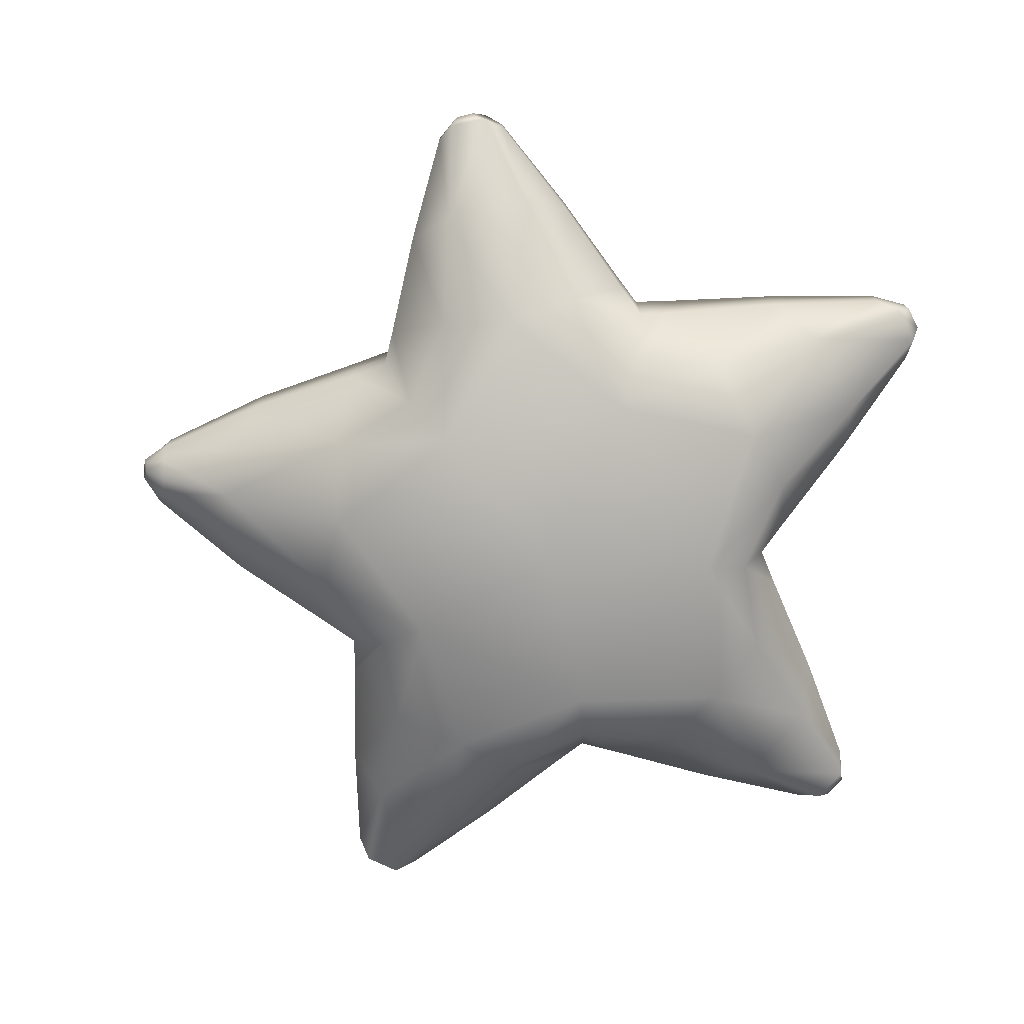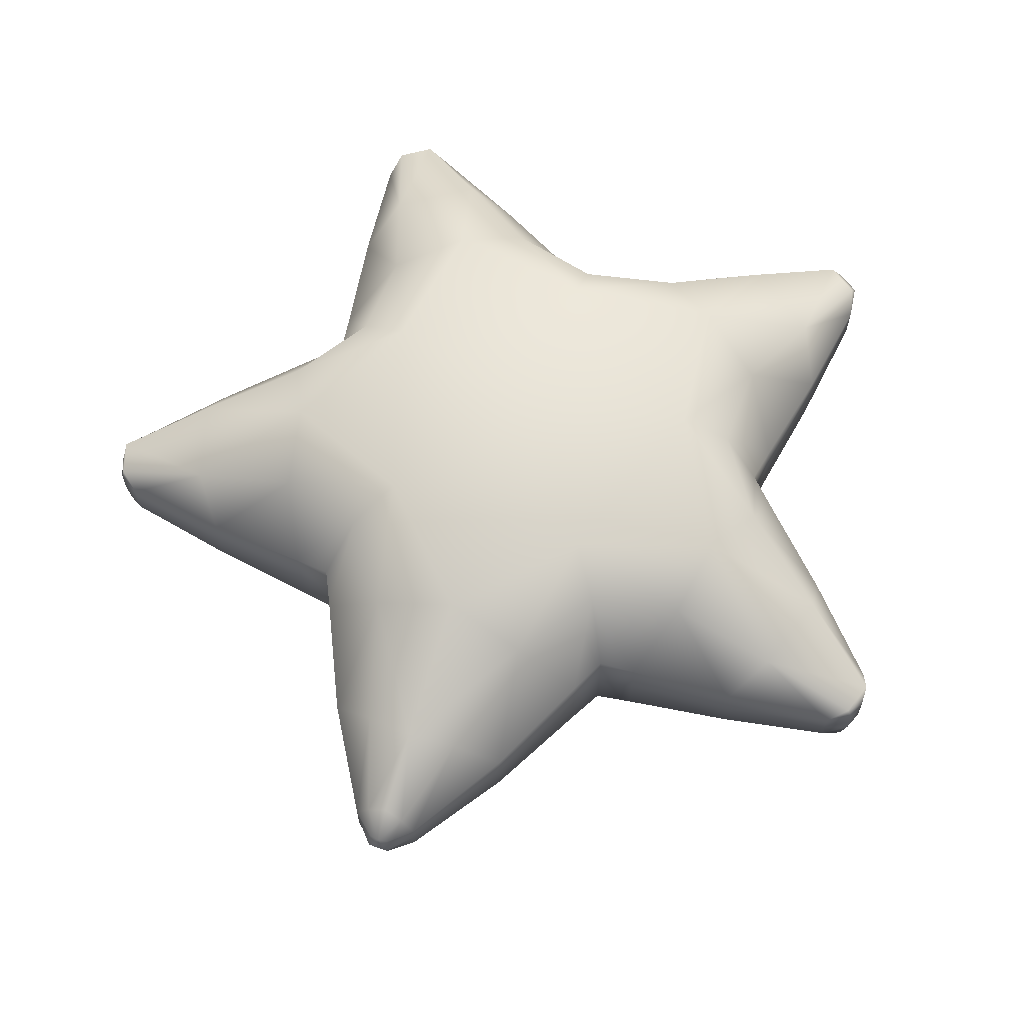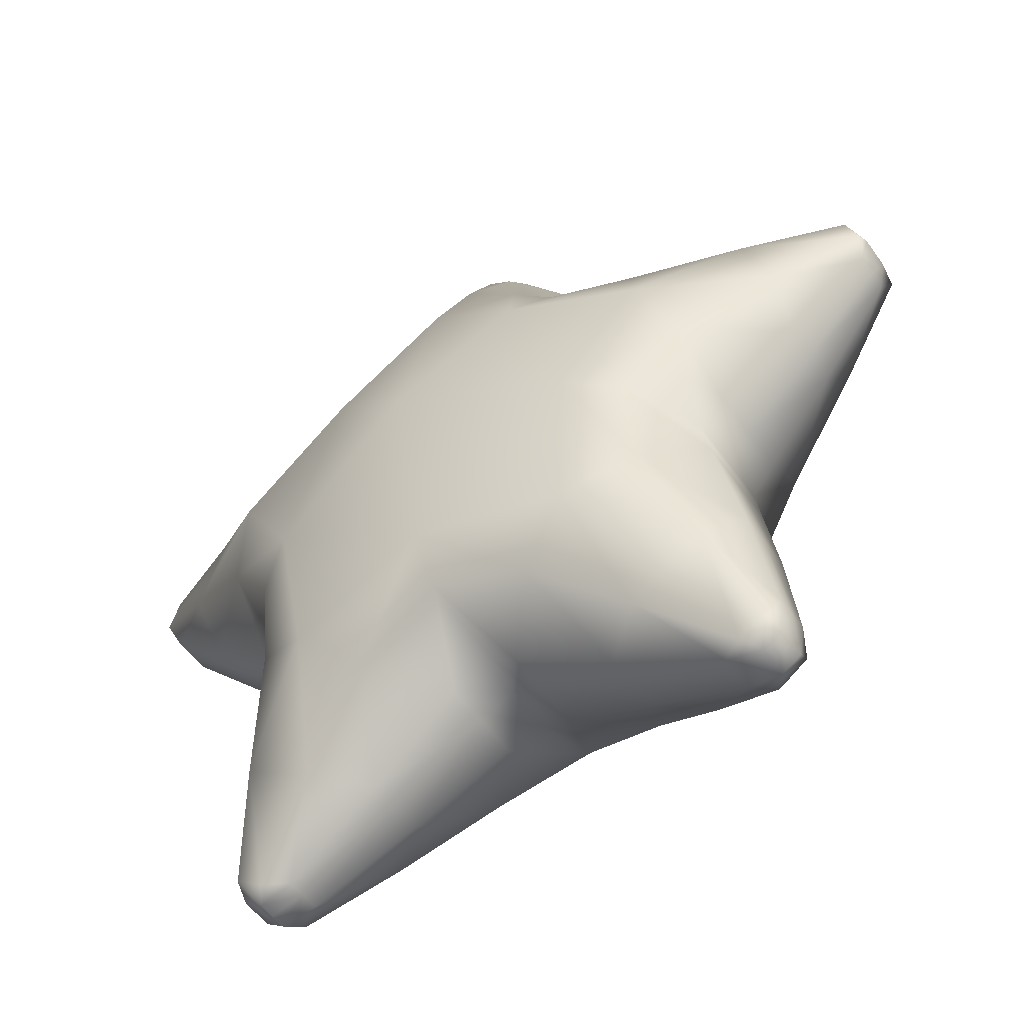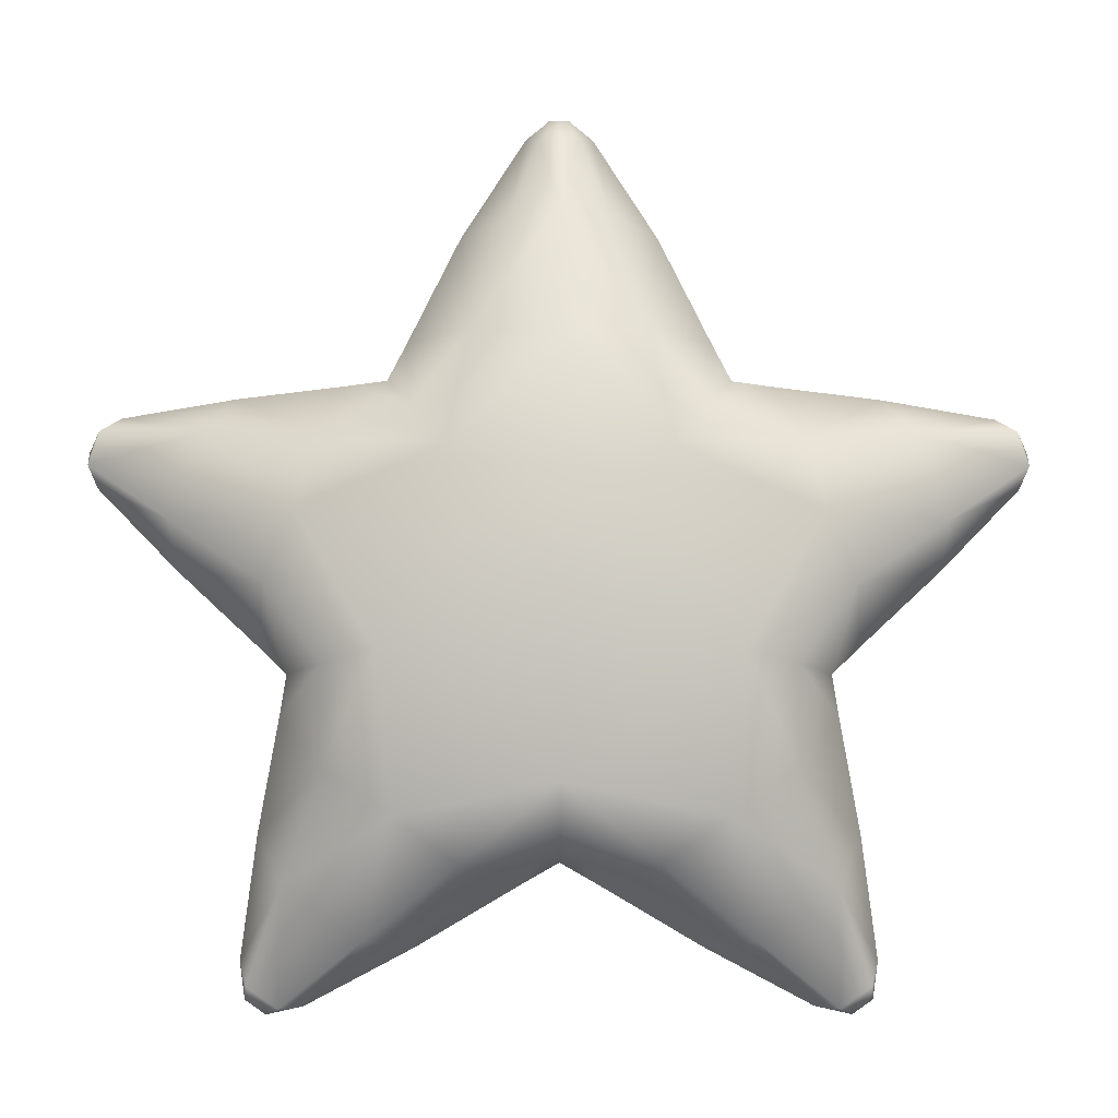
<metadata>
{"format":"obj","ext":"obj","renderer":"f3d","projection":"perspective","resolution":1024,"background":"white","views":[{"elev":-76.4,"azim":-97.0,"up":"+Z"},{"elev":64.1,"azim":-160.2,"up":"+Z"},{"elev":-53.6,"azim":-145.4,"up":"+Y"},{"elev":-6.1,"azim":179.5,"up":"+Y"}]}
</metadata>
<code>
g ENV_SY02_Star_Green_MO
v -1.433 -2.247 3.552e-05
v -1.247 -2.206 3.552e-05
v -1.433 -2.247 -0.08762
v -1.536 -2.175 3.552e-05
v -1.247 -2.206 -0.09863
v -0.6966 -1.915 3.552e-05
v -1.536 -2.175 -0.08776
v -1.561 -1.987 3.552e-05
v -1.561 -1.987 -0.09884
v -1.476 -1.378 3.552e-05
v -1.522 -2.107 -0.1801
v -1.476 -1.378 -0.1662
v -1.367 -0.7968 3.552e-05
v -1.365 -2.216 -0.1798
v -1.336 -1.614 -0.3925
v -0.6966 -1.915 -0.166
v -0.1805 -1.611 3.552e-05
v -0.9466 -1.882 -0.3924
v -1.367 -0.7968 -0.2359
v -1.333 -0.5947 3.552e-05
v -0.1805 -1.611 -0.2359
v -3.552e-05 -1.509 3.552e-05
v -1.135 -1.07 -0.5959
v -0.4866 -1.519 -0.5958
v -0.7863 -1.289 -0.7424
v -0.8756 -0.5079 -0.8407
v -3.552e-05 -1.134 -0.8404
v -1.133 -0.5683 -0.6674
v -1.333 -0.5947 -0.2596
v -3.552e-05 -1.363 -0.6672
v -3.552e-05 -1.509 -0.2596
v 0.1805 -1.611 -0.2359
v 0.1805 -1.611 3.552e-05
v -1.474 -0.4597 -0.2361
v -1.474 -0.4597 3.552e-05
v -1.425 -0.175 -0.5942
v -1.887 -0.07789 -0.1673
v -1.887 -0.07789 3.552e-05
v 0.4866 -1.519 -0.5958
v 0.6966 -1.915 -0.166
v 0.6966 -1.915 3.552e-05
v -2.297 0.3401 -0.1006
v -2.297 0.3401 3.552e-05
v -1.901 0.1495 -0.392
v 1.247 -2.206 -0.09863
v 1.247 -2.206 3.552e-05
v 0.9466 -1.882 -0.3924
v -2.343 0.5181 -0.08819
v -2.343 0.5181 3.552e-05
v -2.305 0.6124 3.552e-05
v 1.433 -2.247 -0.08762
v 1.433 -2.247 3.552e-05
v 1.536 -2.175 3.552e-05
v -2.335 0.4455 -0.1808
v -2.305 0.6124 -0.0889
v -2.178 0.6924 3.552e-05
v -2.276 0.6217 -0.1811
v -2.178 0.6924 -0.1008
v -1.602 0.7795 3.552e-05
v -1.759 0.5783 -0.392
v -1.602 0.7795 -0.1674
v -1.045 0.8355 3.552e-05
v -1.261 0.1468 -0.7396
v -1.19 0.5347 -0.5944
v -1.045 0.8355 -0.2361
v -0.8517 0.8579 3.552e-05
v -0.5549 0.456 -0.8435
v -0.7208 0.6725 -0.6692
v -0.8517 0.8579 -0.2596
v -0.7578 1.046 -0.2356
v -0.7578 1.046 3.552e-05
v -0.4239 1.071 -0.6004
v -0.495 1.593 -0.165
v -0.495 1.593 3.552e-05
v -3.552e-05 -0.202 -1.048
v 0.8756 -0.5079 -0.8407
v -0.1699 2.118 -0.09655
v -0.1699 2.118 3.552e-05
v -3.552e-05 1.001 -0.7506
v -3.552e-05 1.696 -0.4401
v -0.254 1.662 -0.3934
v -0.05294 2.218 -0.08469
v -0.05294 2.246 3.552e-05
v -3.552e-05 2.22 -0.0794
v -3.552e-05 2.247 3.552e-05
v 0.05294 2.246 3.552e-05
v -0.1006 2.105 -0.1771
v 0.5549 0.456 -0.8435
v 0.05294 2.218 -0.08469
v 0.1699 2.118 3.552e-05
v -3.552e-05 2.091 -0.2315
v 0.1006 2.105 -0.1771
v 0.1699 2.118 -0.09655
v 0.495 1.593 3.552e-05
v 0.4239 1.071 -0.6004
v 0.254 1.662 -0.3934
v 0.495 1.593 -0.165
v 0.7578 1.046 3.552e-05
v 0.7578 1.046 -0.2356
v 0.8517 0.8579 3.552e-05
v 0.7208 0.6725 -0.6692
v 0.8517 0.8579 -0.2596
v 1.045 0.8355 -0.2361
v 1.045 0.8355 3.552e-05
v 1.19 0.5347 -0.5944
v 1.602 0.7795 -0.1674
v 1.602 0.7795 3.552e-05
v 1.261 0.1468 -0.7396
v 2.178 0.6924 -0.1008
v 2.178 0.6924 3.552e-05
v 1.759 0.5783 -0.392
v 2.305 0.6124 -0.0889
v 2.305 0.6124 3.552e-05
v 2.276 0.6217 -0.1811
v 2.343 0.5181 -0.08819
v 2.343 0.5181 3.552e-05
v 2.297 0.3401 3.552e-05
v 2.335 0.4455 -0.1808
v 2.297 0.3401 -0.1006
v 1.887 -0.07789 3.552e-05
v 1.901 0.1495 -0.392
v 1.887 -0.07789 -0.1673
v 1.474 -0.4597 3.552e-05
v 1.425 -0.175 -0.5942
v 1.474 -0.4597 -0.2361
v 1.333 -0.5947 3.552e-05
v 1.333 -0.5947 -0.2596
v 1.133 -0.5683 -0.6674
v 1.367 -0.7968 -0.2359
v 1.367 -0.7968 3.552e-05
v 1.135 -1.07 -0.5959
v 1.476 -1.378 -0.1662
v 1.476 -1.378 3.552e-05
v 0.7863 -1.289 -0.7424
v 1.336 -1.614 -0.3925
v 1.561 -1.987 -0.09884
v 1.561 -1.987 3.552e-05
v 1.365 -2.216 -0.1798
v 1.522 -2.107 -0.1801
v 1.536 -2.175 -0.08776
v -1.433 -2.247 3.552e-05
v -1.433 -2.247 0.08762
v -1.247 -2.206 3.552e-05
v -1.536 -2.175 3.552e-05
v -1.247 -2.206 0.09863
v -0.6966 -1.915 3.552e-05
v -1.536 -2.175 0.08776
v -1.561 -1.987 3.552e-05
v -1.561 -1.987 0.09884
v -1.476 -1.378 3.552e-05
v -1.522 -2.107 0.1801
v -1.476 -1.378 0.1662
v -1.367 -0.7968 3.552e-05
v -1.365 -2.216 0.1798
v -1.336 -1.614 0.3925
v -0.6966 -1.915 0.166
v -0.1805 -1.611 3.552e-05
v -0.9466 -1.882 0.3924
v -1.367 -0.7968 0.2359
v -1.333 -0.5947 3.552e-05
v -0.1805 -1.611 0.2359
v -3.552e-05 -1.509 3.552e-05
v -1.135 -1.07 0.5959
v -0.4866 -1.519 0.5958
v -0.7863 -1.289 0.7424
v -0.8756 -0.5079 0.8407
v -3.552e-05 -1.134 0.8404
v -1.133 -0.5683 0.6674
v -1.333 -0.5947 0.2596
v -3.552e-05 -1.363 0.6672
v -1.474 -0.4597 0.2361
v -1.474 -0.4597 3.552e-05
v -1.425 -0.175 0.5942
v -1.887 -0.07789 0.1673
v -1.887 -0.07789 3.552e-05
v -2.297 0.3401 0.1006
v -2.297 0.3401 3.552e-05
v -1.901 0.1495 0.392
v -2.343 0.5181 0.08819
v -2.343 0.5181 3.552e-05
v -2.305 0.6124 3.552e-05
v -1.261 0.1468 0.7396
v -2.335 0.4455 0.1808
v -2.305 0.6124 0.0889
v -2.178 0.6924 3.552e-05
v -1.759 0.5783 0.392
v -2.276 0.6217 0.1811
v -2.178 0.6924 0.1008
v -1.602 0.7795 3.552e-05
v -1.602 0.7795 0.1674
v -1.045 0.8355 3.552e-05
v -1.19 0.5347 0.5944
v -1.045 0.8355 0.2361
v -0.8517 0.8579 3.552e-05
v -0.5549 0.456 0.8435
v -0.7208 0.6725 0.6692
v -0.8517 0.8579 0.2596
v -0.7578 1.046 0.2356
v -0.7578 1.046 3.552e-05
v -0.4239 1.071 0.6004
v -0.495 1.593 0.165
v -0.495 1.593 3.552e-05
v -3.552e-05 -0.202 1.048
v 0.8756 -0.5079 0.8407
v -0.1699 2.118 0.09655
v -0.1699 2.118 3.552e-05
v -3.552e-05 1.001 0.7506
v -3.552e-05 1.696 0.4401
v -0.254 1.662 0.3934
v -0.05294 2.218 0.08469
v -0.05294 2.246 3.552e-05
v -3.552e-05 2.225 0.0794
v -3.552e-05 2.247 3.552e-05
v 0.05294 2.246 3.552e-05
v -0.1006 2.105 0.1771
v 0.5549 0.456 0.8435
v 0.05294 2.218 0.08469
v 0.1699 2.118 3.552e-05
v -3.552e-05 2.091 0.2315
v 0.1006 2.105 0.1771
v 0.1699 2.118 0.09655
v 0.495 1.593 3.552e-05
v 0.4239 1.071 0.6004
v 0.254 1.662 0.3934
v 0.495 1.593 0.165
v 0.7578 1.046 3.552e-05
v 0.7578 1.046 0.2356
v 0.8517 0.8579 3.552e-05
v 0.7208 0.6725 0.6692
v 0.8517 0.8579 0.2596
v 1.045 0.8355 0.2361
v 1.045 0.8355 3.552e-05
v 1.19 0.5347 0.5944
v 1.602 0.7795 0.1674
v 1.602 0.7795 3.552e-05
v 1.261 0.1468 0.7396
v 2.178 0.6924 0.1008
v 2.178 0.6924 3.552e-05
v 1.759 0.5783 0.392
v 2.305 0.6124 0.0889
v 2.305 0.6124 3.552e-05
v 2.276 0.6217 0.1811
v 2.343 0.5181 0.08819
v 2.343 0.5181 3.552e-05
v 2.297 0.3401 3.552e-05
v 2.335 0.4455 0.1808
v 2.297 0.3401 0.1006
v 1.887 -0.07789 3.552e-05
v 1.901 0.1495 0.392
v 1.887 -0.07789 0.1673
v 1.474 -0.4597 3.552e-05
v 1.425 -0.175 0.5942
v 1.474 -0.4597 0.2361
v 1.333 -0.5947 3.552e-05
v 1.333 -0.5947 0.2596
v 1.133 -0.5683 0.6674
v 1.367 -0.7968 0.2359
v 1.367 -0.7968 3.552e-05
v 1.135 -1.07 0.5959
v 1.476 -1.378 0.1662
v 1.476 -1.378 3.552e-05
v 0.7863 -1.289 0.7424
v 1.561 -1.987 0.09884
v 1.561 -1.987 3.552e-05
v 1.336 -1.614 0.3925
v 0.4866 -1.519 0.5958
v 1.536 -2.175 0.08776
v 1.536 -2.175 3.552e-05
v 1.522 -2.107 0.1801
v 1.433 -2.247 0.08762
v 1.433 -2.247 3.552e-05
v 1.247 -2.206 3.552e-05
v 0.9466 -1.882 0.3924
v 1.365 -2.216 0.1798
v 1.247 -2.206 0.09863
v 0.6966 -1.915 3.552e-05
v 0.6966 -1.915 0.166
v 0.1805 -1.611 3.552e-05
v 0.1805 -1.611 0.2359
v -3.552e-05 -1.509 0.2596
g ENV_SY02_Star_Green_MO_0
f 3 2 1
f 3 1 4
f 3 5 2
f 5 6 2
f 3 4 7
f 8 7 4
f 8 9 7
f 10 9 8
f 3 7 11
f 7 9 11
f 10 12 9
f 13 12 10
f 3 11 14
f 5 3 14
f 9 15 11
f 15 14 11
f 9 12 15
f 5 16 6
f 16 17 6
f 5 14 18
f 15 18 14
f 5 18 16
f 13 19 12
f 20 19 13
f 16 21 17
f 22 17 21
f 23 15 12
f 23 12 19
f 16 18 24
f 16 24 21
f 25 18 15
f 15 23 25
f 25 24 18
f 26 25 23
f 24 25 27
f 26 27 25
f 28 23 19
f 26 23 28
f 20 29 19
f 28 19 29
f 21 24 30
f 24 27 30
f 22 21 31
f 21 30 31
f 32 22 31
f 32 31 30
f 32 33 22
f 20 34 29
f 20 35 34
f 36 28 29
f 36 29 34
f 36 26 28
f 37 34 35
f 37 36 34
f 37 35 38
f 32 30 39
f 27 39 30
f 40 33 32
f 40 32 39
f 40 41 33
f 42 37 38
f 42 38 43
f 37 44 36
f 42 44 37
f 45 41 40
f 45 46 41
f 40 39 47
f 45 40 47
f 48 42 43
f 48 43 49
f 48 49 50
f 46 45 51
f 46 51 52
f 53 52 51
f 42 54 44
f 42 48 54
f 48 50 55
f 56 55 50
f 48 57 54
f 48 55 57
f 56 58 55
f 55 58 57
f 59 58 56
f 60 54 57
f 60 44 54
f 58 60 57
f 59 61 58
f 58 61 60
f 62 61 59
f 63 44 60
f 63 36 44
f 36 63 26
f 64 60 61
f 60 64 63
f 62 65 61
f 64 61 65
f 66 65 62
f 26 63 67
f 67 63 64
f 68 64 65
f 67 64 68
f 66 69 65
f 68 65 69
f 66 70 69
f 70 68 69
f 66 71 70
f 70 72 68
f 72 67 68
f 73 70 71
f 73 72 70
f 73 71 74
f 26 67 75
f 26 75 27
f 76 27 75
f 74 77 73
f 74 78 77
f 79 75 67
f 72 79 67
f 80 79 72
f 73 81 72
f 77 81 73
f 80 72 81
f 82 77 78
f 82 78 83
f 83 84 82
f 83 85 84
f 86 84 85
f 77 87 81
f 87 77 82
f 87 80 81
f 87 82 84
f 75 79 88
f 88 76 75
f 86 89 84
f 90 89 86
f 87 84 91
f 87 91 80
f 92 91 84
f 92 84 89
f 80 91 92
f 90 93 89
f 89 93 92
f 94 93 90
f 80 95 79
f 88 79 95
f 80 92 96
f 93 96 92
f 80 96 95
f 94 97 93
f 93 97 96
f 97 95 96
f 97 94 98
f 97 98 99
f 97 99 95
f 99 98 100
f 101 95 99
f 88 95 101
f 99 100 102
f 101 99 102
f 100 103 102
f 101 102 103
f 100 104 103
f 88 101 105
f 101 103 105
f 106 103 104
f 105 103 106
f 106 104 107
f 88 105 108
f 88 108 76
f 109 106 107
f 109 107 110
f 105 106 111
f 108 105 111
f 111 106 109
f 110 112 109
f 110 113 112
f 109 112 114
f 111 109 114
f 113 115 112
f 115 114 112
f 113 116 115
f 117 115 116
f 118 111 114
f 115 118 114
f 117 119 115
f 115 119 118
f 119 117 120
f 118 121 111
f 108 111 121
f 119 121 118
f 119 120 122
f 119 122 121
f 122 120 123
f 108 121 124
f 122 124 121
f 76 108 124
f 122 123 125
f 122 125 124
f 125 123 126
f 124 125 127
f 125 126 127
f 124 127 128
f 76 124 128
f 126 129 127
f 128 127 129
f 126 130 129
f 76 128 131
f 128 129 131
f 132 129 130
f 131 129 132
f 132 130 133
f 76 131 134
f 76 134 27
f 27 134 39
f 134 47 39
f 131 135 134
f 131 132 135
f 134 135 47
f 136 132 133
f 135 132 136
f 136 133 137
f 138 47 135
f 45 47 138
f 51 45 138
f 138 135 139
f 135 136 139
f 51 138 139
f 137 140 136
f 136 140 139
f 51 139 140
f 137 53 140
f 53 51 140
f 143 142 141
f 144 141 142
f 143 145 142
f 145 143 146
f 144 142 147
f 148 144 147
f 148 147 149
f 149 150 148
f 142 151 147
f 149 147 151
f 149 152 150
f 152 153 150
f 142 154 151
f 142 145 154
f 155 149 151
f 154 155 151
f 155 152 149
f 145 146 156
f 156 146 157
f 145 158 154
f 154 158 155
f 145 156 158
f 152 159 153
f 160 153 159
f 156 157 161
f 161 157 162
f 163 152 155
f 163 159 152
f 156 164 158
f 156 161 164
f 165 155 158
f 163 155 165
f 165 158 164
f 166 163 165
f 167 165 164
f 166 165 167
f 168 159 163
f 166 168 163
f 160 159 169
f 168 169 159
f 161 170 164
f 167 164 170
f 171 160 169
f 171 172 160
f 173 169 168
f 173 171 169
f 166 173 168
f 174 172 171
f 174 171 173
f 174 175 172
f 176 175 174
f 176 177 175
f 174 173 178
f 176 174 178
f 177 176 179
f 177 179 180
f 181 180 179
f 166 182 173
f 182 178 173
f 176 178 183
f 179 176 183
f 181 179 184
f 185 181 184
f 183 178 186
f 182 186 178
f 179 183 187
f 179 187 184
f 183 186 187
f 185 184 188
f 188 184 187
f 186 188 187
f 188 189 185
f 188 190 189
f 186 190 188
f 190 191 189
f 182 192 186
f 192 190 186
f 190 193 191
f 192 193 190
f 194 191 193
f 195 192 182
f 195 182 166
f 196 193 192
f 195 196 192
f 194 193 197
f 196 197 193
f 198 194 197
f 196 198 197
f 198 199 194
f 196 200 198
f 195 200 196
f 201 199 198
f 201 198 200
f 201 202 199
f 195 166 203
f 166 167 203
f 204 203 167
f 202 201 205
f 202 205 206
f 203 207 195
f 195 207 200
f 208 200 207
f 201 200 209
f 205 201 209
f 208 209 200
f 206 205 210
f 206 210 211
f 211 210 212
f 211 212 213
f 214 213 212
f 205 209 215
f 210 205 215
f 208 215 209
f 215 212 210
f 207 203 216
f 204 216 203
f 214 212 217
f 217 218 214
f 215 219 212
f 208 219 215
f 220 212 219
f 220 217 212
f 220 219 208
f 217 221 218
f 220 221 217
f 222 218 221
f 208 207 223
f 223 207 216
f 220 208 224
f 221 220 224
f 208 223 224
f 222 221 225
f 221 224 225
f 225 224 223
f 225 226 222
f 225 227 226
f 225 223 227
f 228 226 227
f 227 223 229
f 223 216 229
f 228 227 230
f 227 229 230
f 228 230 231
f 229 231 230
f 228 231 232
f 216 233 229
f 229 233 231
f 232 231 234
f 233 234 231
f 232 234 235
f 216 236 233
f 204 236 216
f 235 234 237
f 235 237 238
f 233 239 234
f 239 233 236
f 237 234 239
f 238 237 240
f 238 240 241
f 240 237 242
f 237 239 242
f 243 241 240
f 243 240 242
f 243 244 241
f 243 245 244
f 239 246 242
f 243 242 246
f 243 247 245
f 247 243 246
f 247 248 245
f 239 249 246
f 236 249 239
f 247 246 249
f 247 250 248
f 247 249 250
f 250 251 248
f 236 252 249
f 250 249 252
f 252 236 204
f 250 253 251
f 250 252 253
f 254 251 253
f 252 255 253
f 254 253 255
f 252 256 255
f 252 204 256
f 254 255 257
f 256 257 255
f 254 257 258
f 204 259 256
f 256 259 257
f 258 257 260
f 259 260 257
f 258 260 261
f 204 262 259
f 204 167 262
f 261 260 263
f 261 263 264
f 259 265 260
f 265 259 262
f 263 260 265
f 266 262 167
f 266 167 170
f 264 263 267
f 264 267 268
f 267 263 269
f 263 265 269
f 270 268 267
f 270 267 269
f 270 271 268
f 270 272 271
f 262 273 265
f 262 266 273
f 265 274 269
f 270 269 274
f 265 273 274
f 270 275 272
f 275 270 274
f 275 274 273
f 275 276 272
f 275 273 277
f 275 277 276
f 277 273 266
f 277 278 276
f 277 266 279
f 277 279 278
f 279 266 170
f 162 278 279
f 279 170 280
f 162 279 280
f 161 280 170
f 161 162 280

</code>
